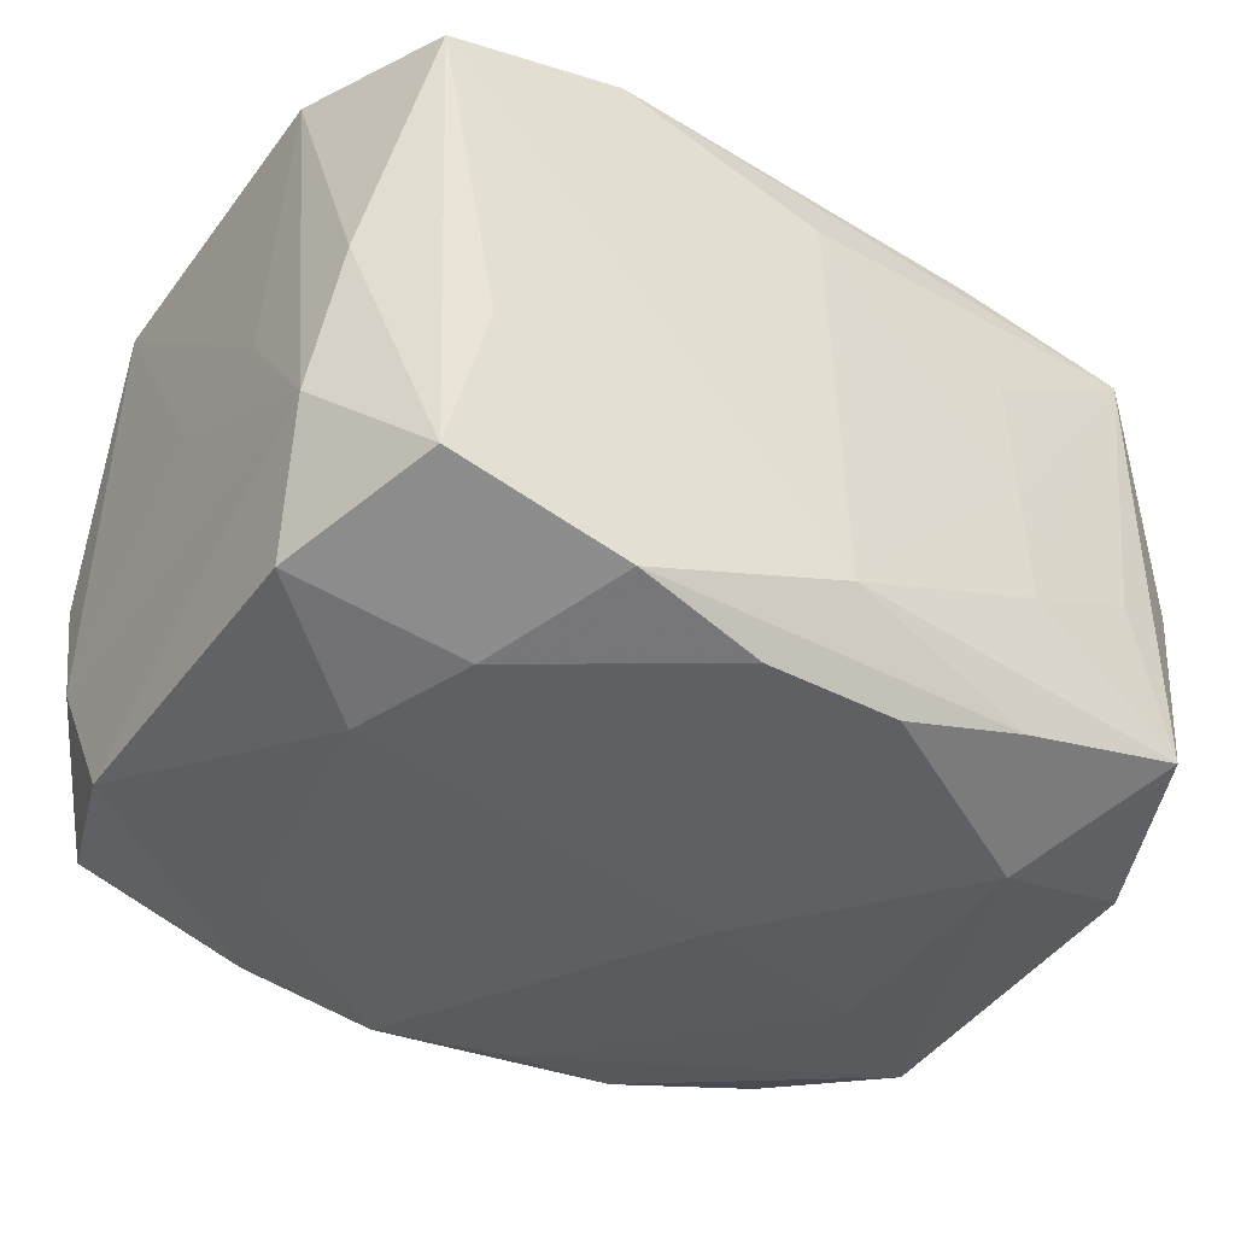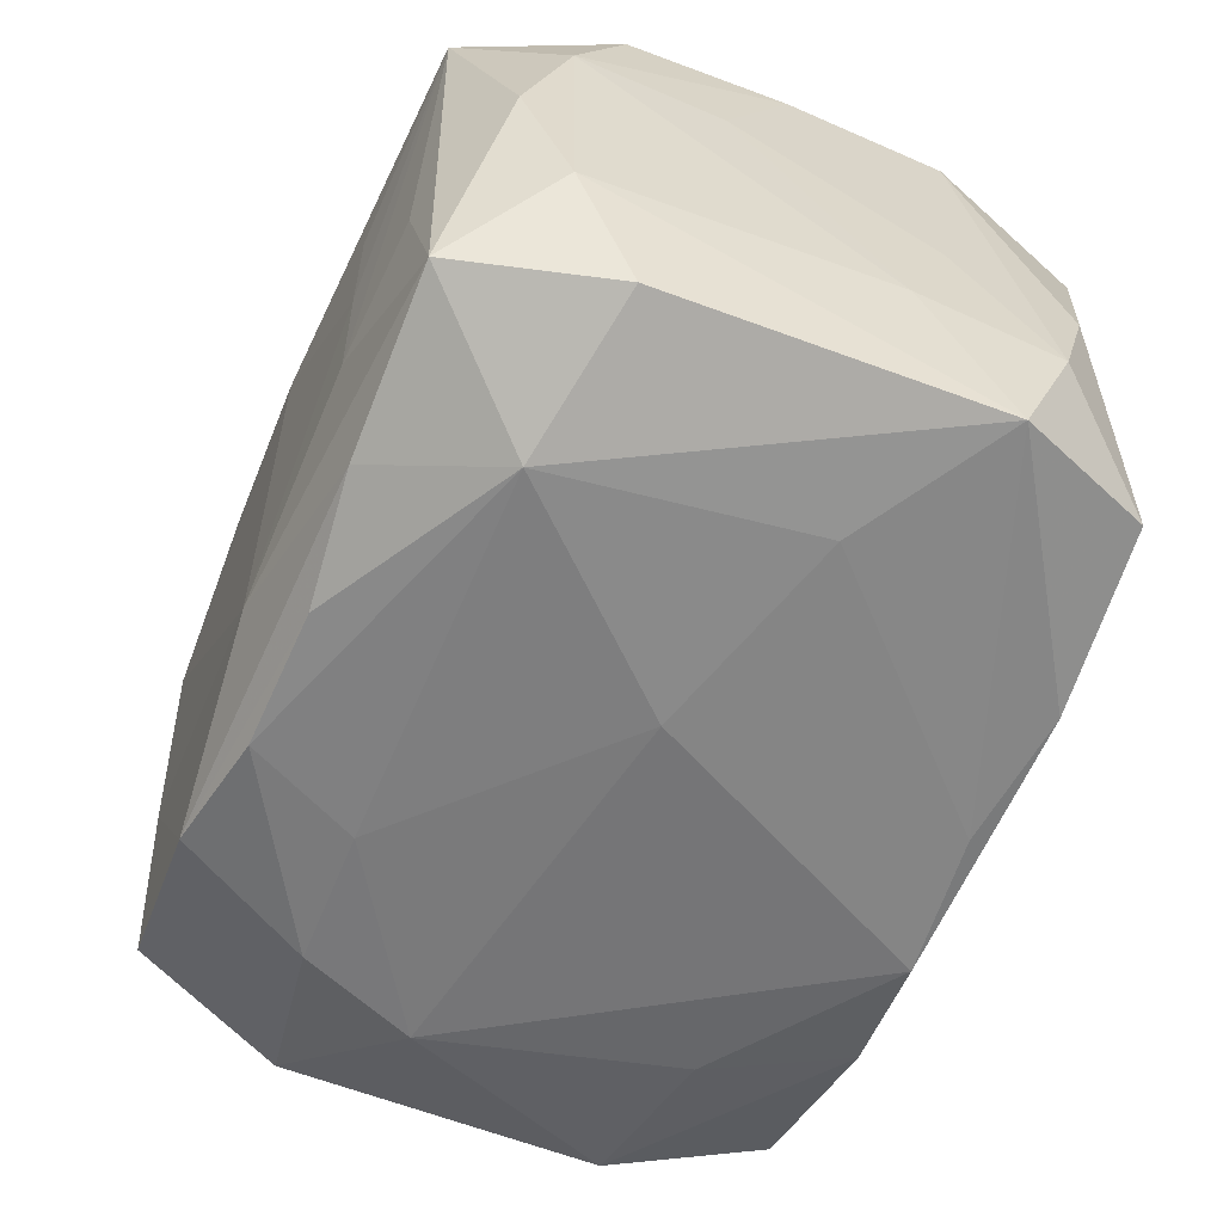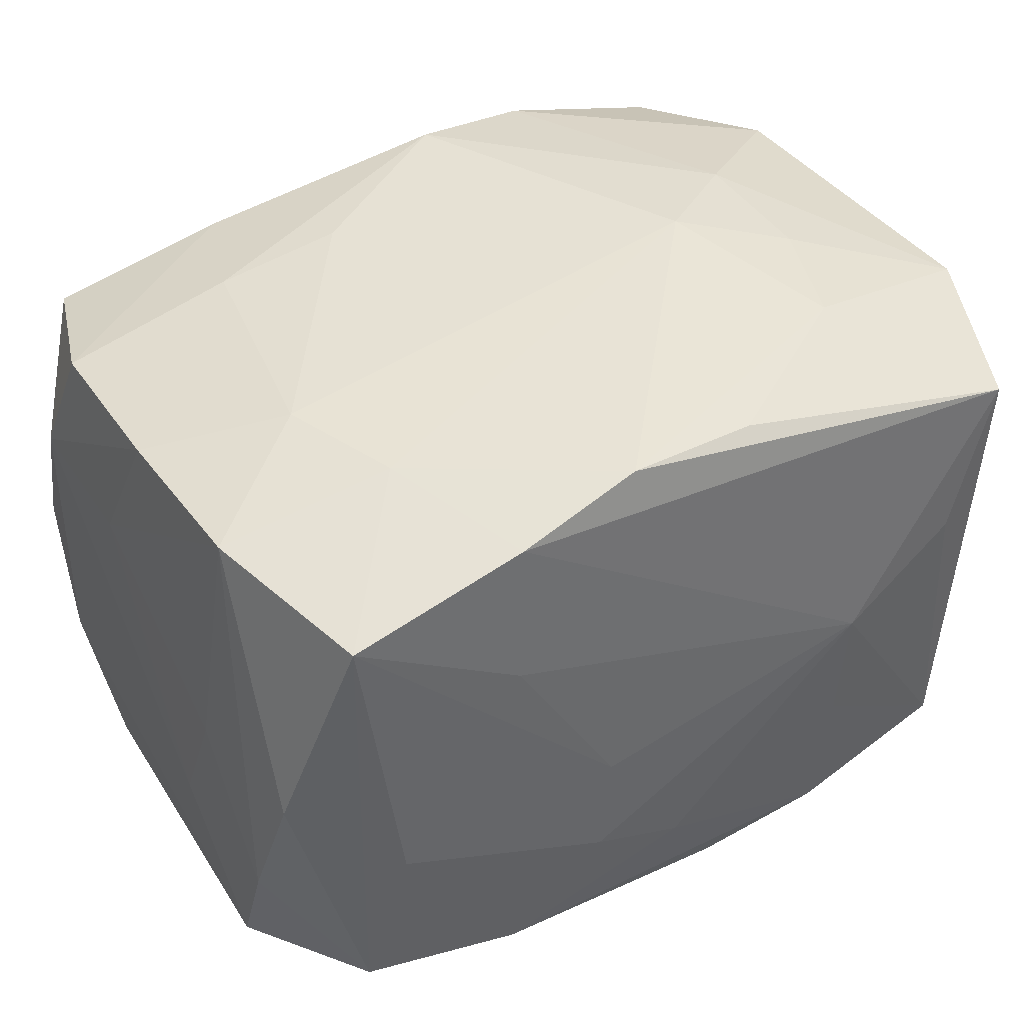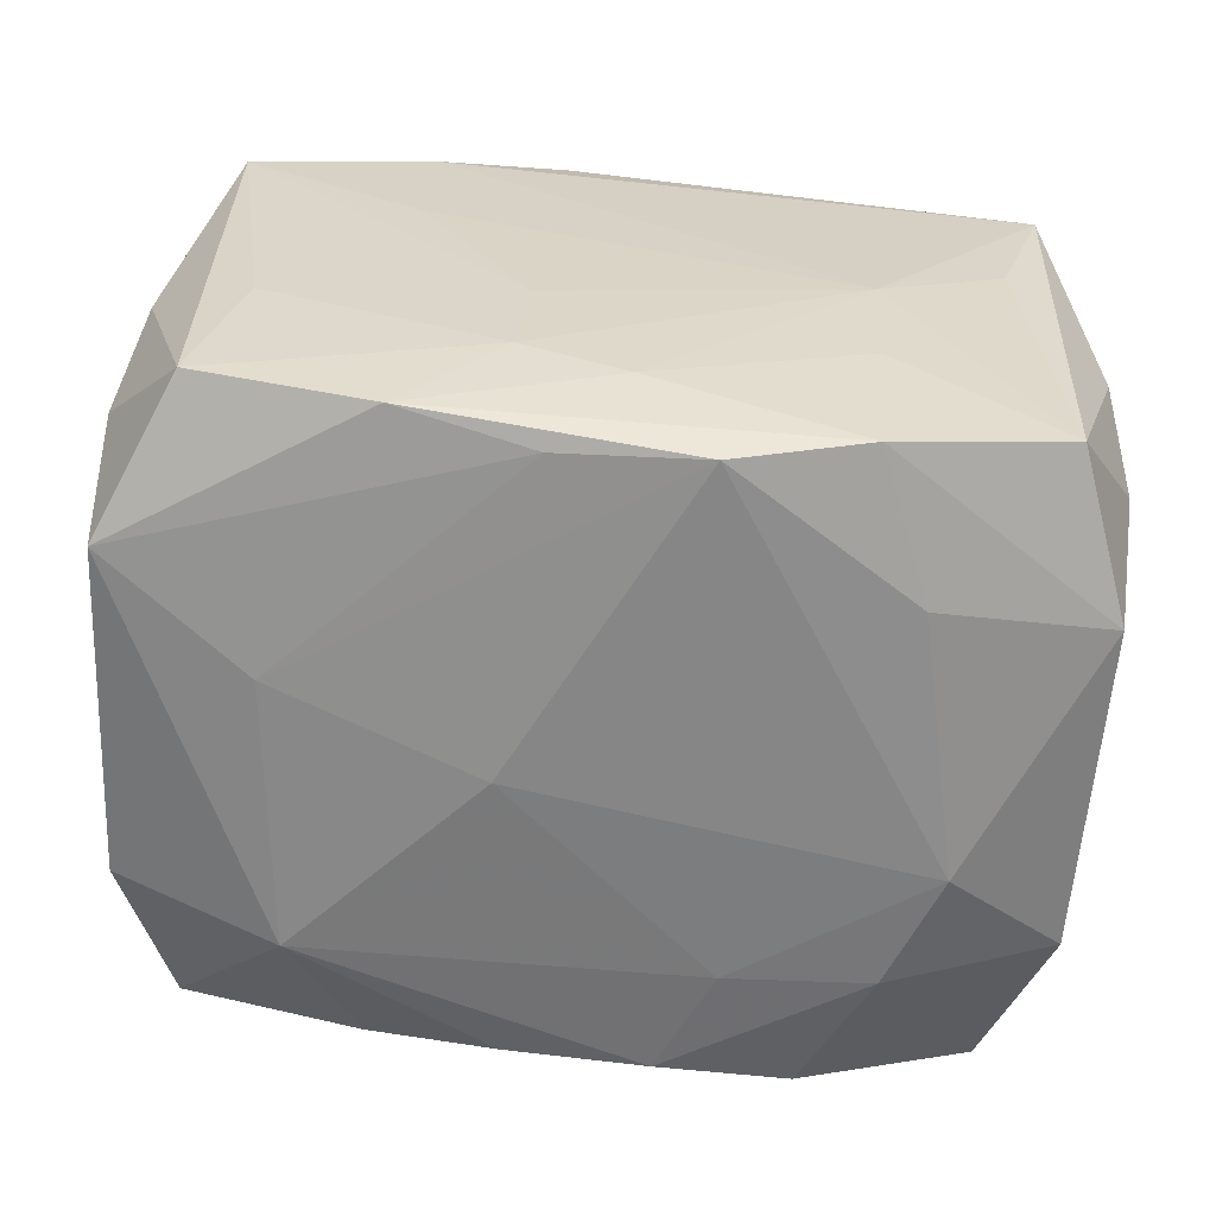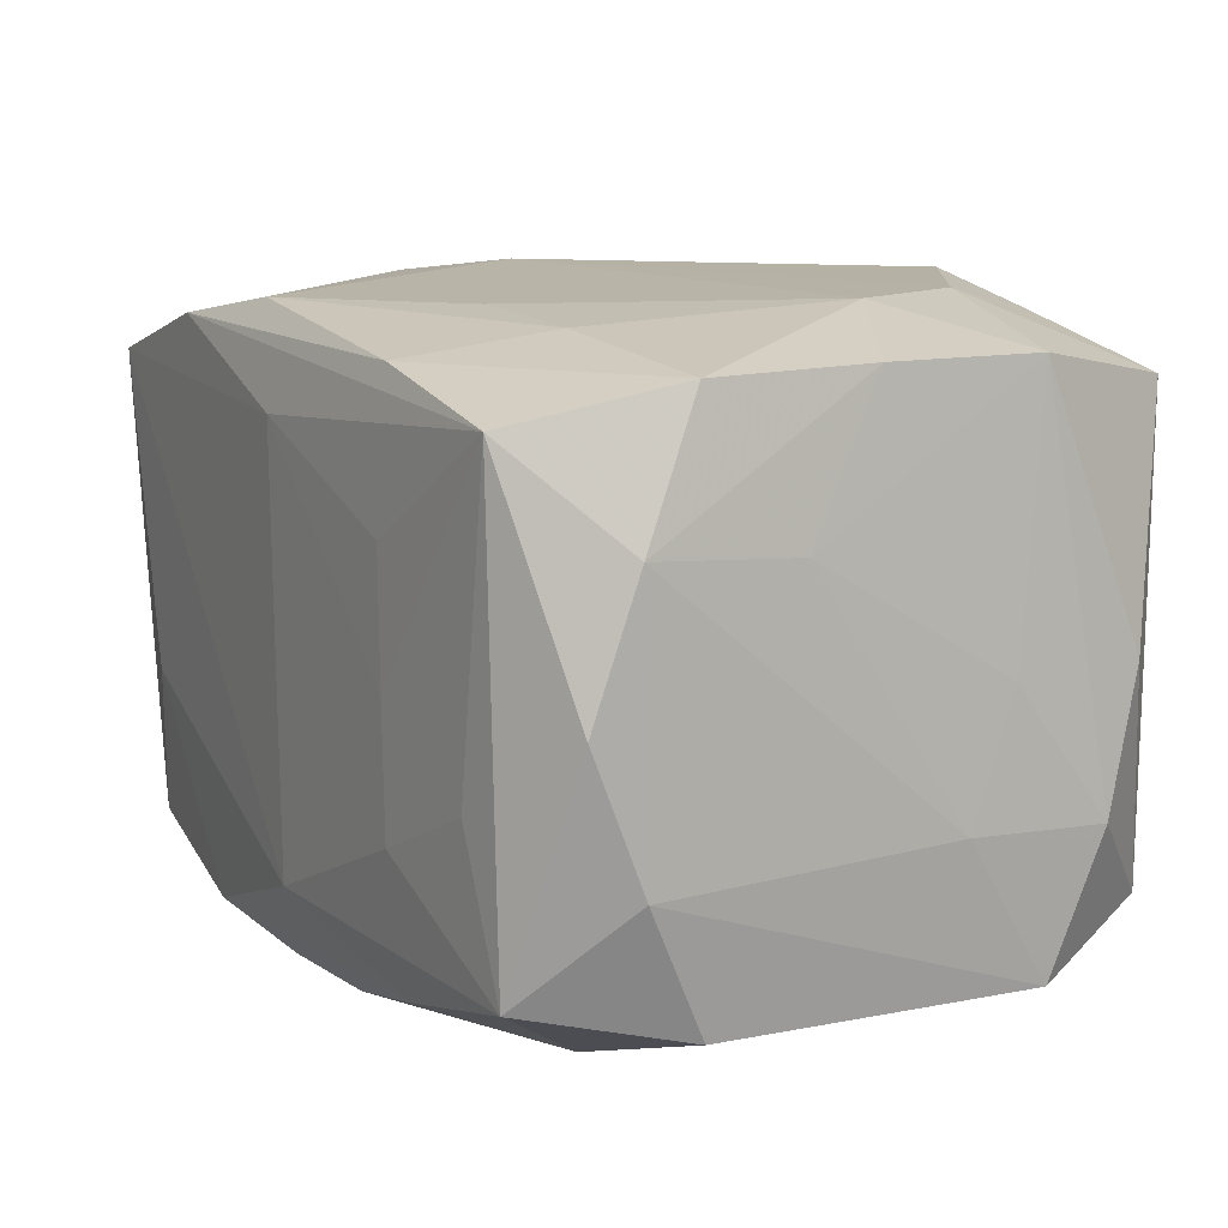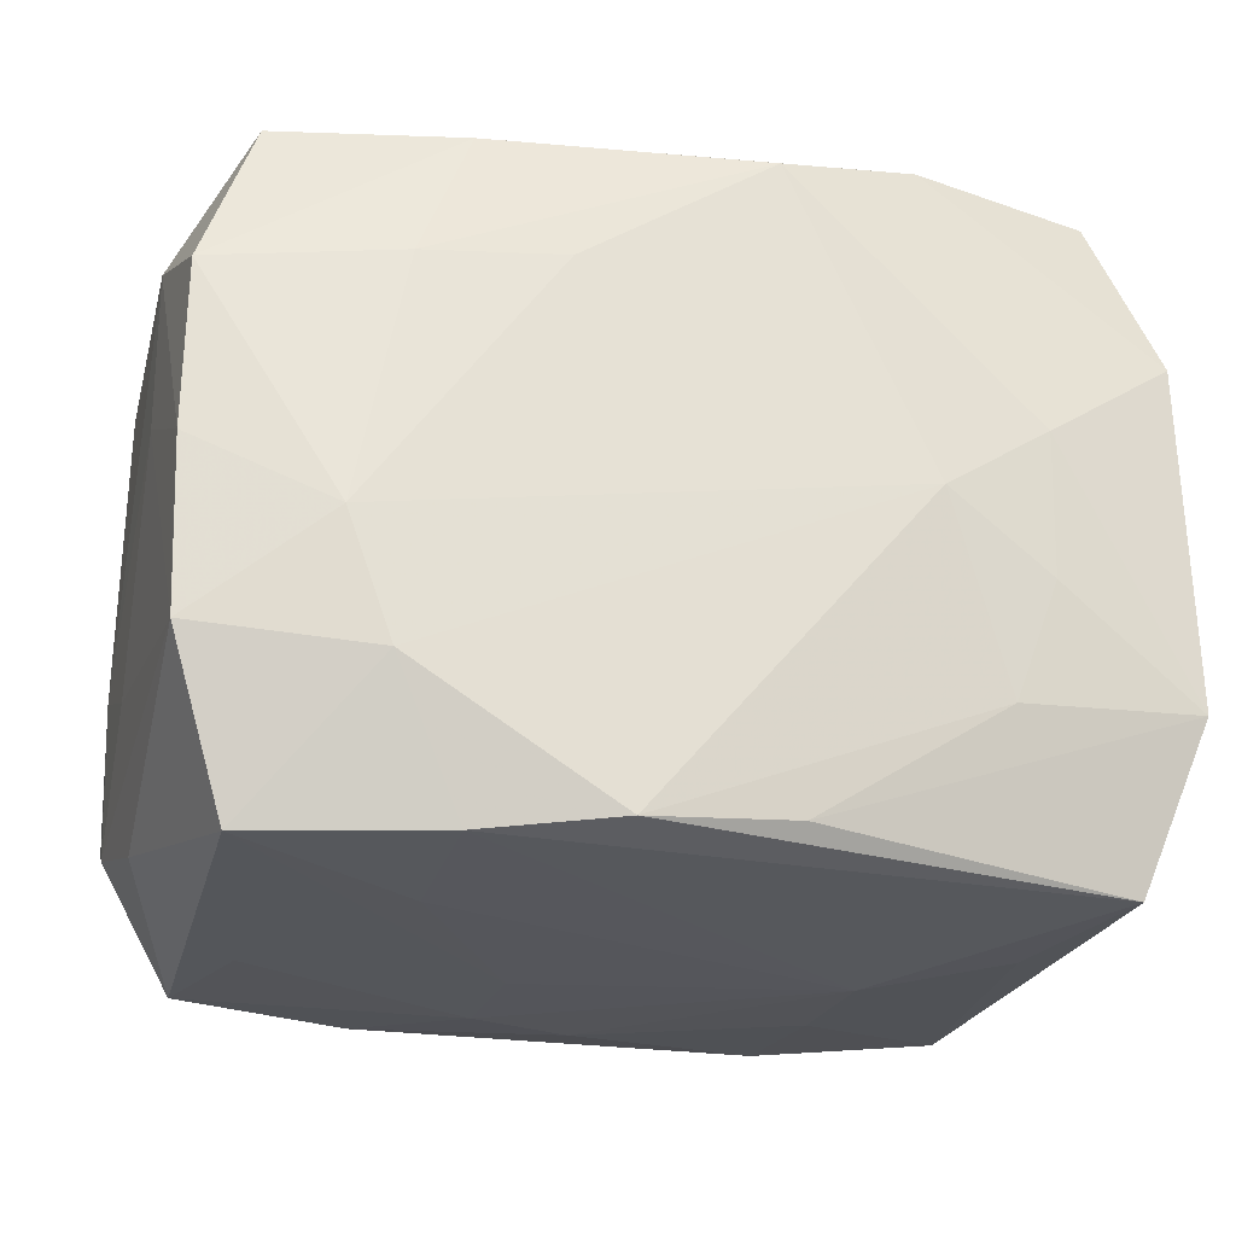
<metadata>
{"format":"obj","ext":"obj","renderer":"f3d","projection":"perspective","resolution":1024,"background":"white","views":[{"elev":-41.6,"azim":147.4,"up":"+Z"},{"elev":-57.6,"azim":-112.1,"up":"+Z"},{"elev":41.4,"azim":-31.5,"up":"+Z"},{"elev":-60.4,"azim":-3.7,"up":"+Z"},{"elev":12.2,"azim":-118.6,"up":"+Z"},{"elev":-25.0,"azim":-13.3,"up":"+Y"}]}
</metadata>
<code>
v -0.0267 0.02167 -0.01555
v 0.01757 0.01339 -0.02206
v 0.03073 0.01606 -0.01031
v 0.02294 0.02343 -0.006101
v -0.007037 -0.0002421 -0.02252
v 0.02951 -0.01113 -0.01923
v -0.01733 0.0125 0.02091
v -0.03015 -0.01925 0.0007332
v -0.03112 0.01854 0.0006093
v -0.0236 0.02241 -0.004874
v 0.01513 -0.02389 -0.0003548
v 0.02713 0.02355 0.01594
v 0.02158 -0.00456 0.02073
v -0.01339 -0.02305 0.01987
v -8.672e-05 -0.02373 -0.01458
v -0.02622 -0.02278 -0.01548
v 0.0316 -0.01141 0.01838
v 0.02091 0.00515 -0.02246
v 0.03076 -0.01518 -0.01007
v -0.01521 0.02331 -0.008822
v 0.005131 0.02185 0.02122
v -0.00077 0.02403 -0.01508
v -0.005091 -0.02127 -0.02069
v 0.01467 -0.02355 -0.009385
v 0.01749 -0.01284 -0.02141
v 0.004721 -0.02196 -0.02174
v 0.01861 -0.01274 0.02057
v 0.0311 0.009268 -0.0008745
v -0.03183 -0.005946 -0.008025
v 0.02174 0.005265 0.02099
v -0.02123 -0.005235 -0.02052
v -0.03117 -0.01234 -0.01832
v -0.02639 0.02219 0.01681
v -0.01958 0.01318 -0.02166
v -0.01471 0.02329 0.009177
v -0.02082 -0.005224 0.02207
v -0.01499 0.02334 0.0001964
v 0.03118 0.01227 0.01825
v 0.01389 -0.02277 -0.01983
v 0.02754 -0.02258 0.01596
v 0.03114 0.0003748 -0.0008408
v 0.02598 -0.02207 -0.01678
v -0.03129 -0.009412 0.0007225
v -0.007901 0.01313 0.02148
v -0.01449 0.02177 -0.01869
v -0.03122 0.004878 0.009321
v -0.02605 -0.02319 0.01717
v 0.004018 0.02136 -0.02145
v -0.005723 0.02098 -0.02097
v 0.02399 -0.02303 0.004826
v 0.0144 0.0002198 0.0221
v -0.03019 -0.0004195 0.01958
v -0.03008 0.01116 0.01936
v 0.0305 -0.01837 -0.0007519
v -0.01785 -0.01364 0.0221
v 0.01458 0.02366 0.0195
v 0.005636 -0.02126 0.02097
v 0.03005 0.01914 -0.0008874
v -0.03141 -0.01631 -0.008695
v -0.004281 -0.02219 0.022
v -0.0306 0.01087 -0.01788
v -0.01421 -0.02298 -0.01899
v -0.02975 -0.012 0.01944
v 0.02526 0.02248 -0.01689
v -0.01393 -0.02357 0.009271
v -0.03134 0.01528 0.01006
v -4.113e-05 0.024 0.01467
v 0.01327 0.02294 -0.02004
v -0.02309 -0.02336 -0.004739
v -0.007153 -0.02389 -0.01173
v 0.02916 0.01168 -0.01929
v -0.01367 0.02209 0.0192
v -0.03163 0.01512 -0.008745
v -0.006382 -0.02389 -0.003883
v 0.00757 0.0135 -0.02222
f 38 17 28
f 11 40 14
f 17 40 54
f 56 38 12
f 51 21 44
f 17 38 30
f 30 21 51
f 30 56 21
f 38 56 30
f 9 66 33
f 46 43 63
f 46 66 29
f 29 43 46
f 60 14 40
f 60 27 51
f 42 54 40
f 3 38 28
f 71 64 3
f 72 56 33
f 21 56 72
f 33 56 67
f 67 56 12
f 52 46 63
f 66 46 52
f 13 30 51
f 17 30 13
f 51 27 13
f 13 27 17
f 70 16 62
f 62 15 70
f 70 15 11
f 62 16 32
f 2 71 18
f 68 64 2
f 2 64 71
f 34 32 61
f 12 64 4
f 4 64 68
f 57 60 40
f 27 60 57
f 57 40 17
f 17 27 57
f 14 60 55
f 55 63 47
f 47 14 55
f 55 60 51
f 71 3 6
f 18 71 6
f 11 15 24
f 24 42 11
f 50 40 11
f 11 42 50
f 50 42 40
f 41 3 28
f 28 17 41
f 58 64 12
f 58 3 64
f 12 38 58
f 38 3 58
f 7 44 21
f 21 72 7
f 47 16 69
f 16 70 69
f 74 70 11
f 47 69 74
f 74 69 70
f 63 43 59
f 59 43 29
f 29 32 59
f 59 32 16
f 23 26 62
f 62 32 23
f 75 2 18
f 32 34 31
f 31 23 32
f 26 23 31
f 51 44 36
f 36 55 51
f 44 7 36
f 36 52 63
f 63 55 36
f 54 42 19
f 42 6 19
f 17 54 19
f 19 41 17
f 19 6 3
f 3 41 19
f 25 26 18
f 18 6 25
f 39 6 42
f 26 25 39
f 39 25 6
f 62 26 39
f 39 15 62
f 39 24 15
f 42 24 39
f 53 72 33
f 53 7 72
f 33 66 53
f 66 52 53
f 52 36 53
f 53 36 7
f 65 74 11
f 47 74 65
f 11 14 65
f 65 14 47
f 47 63 8
f 63 59 8
f 8 16 47
f 8 59 16
f 73 32 29
f 61 32 73
f 29 66 73
f 66 9 73
f 49 45 68
f 34 45 49
f 68 45 22
f 22 4 68
f 22 67 12
f 12 4 22
f 26 31 5
f 5 31 34
f 18 26 5
f 5 75 18
f 34 75 5
f 48 75 34
f 34 49 48
f 2 75 48
f 68 2 48
f 48 49 68
f 67 22 37
f 33 67 35
f 35 37 33
f 67 37 35
f 1 22 45
f 1 9 33
f 1 73 9
f 61 73 1
f 1 34 61
f 1 45 34
f 20 37 22
f 22 1 20
f 33 37 20
f 10 1 33
f 33 20 10
f 10 20 1

</code>
